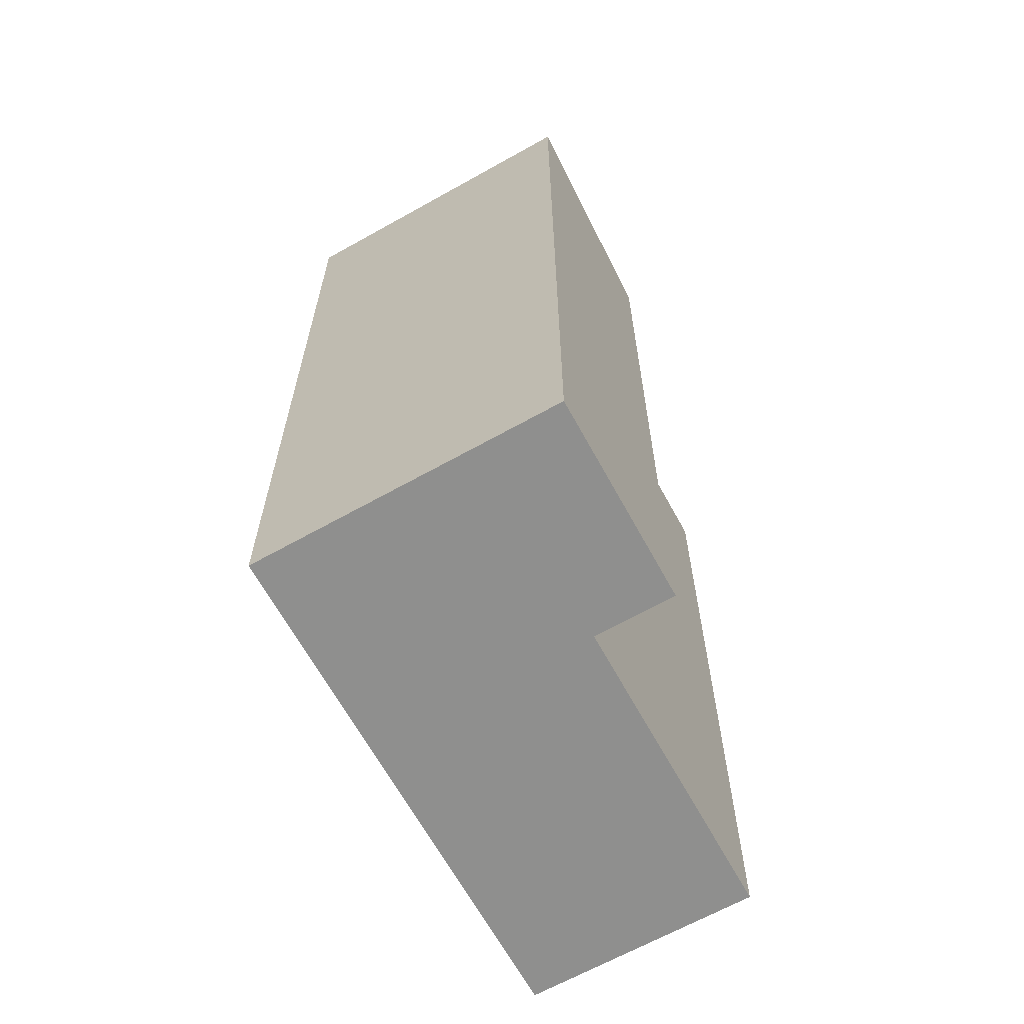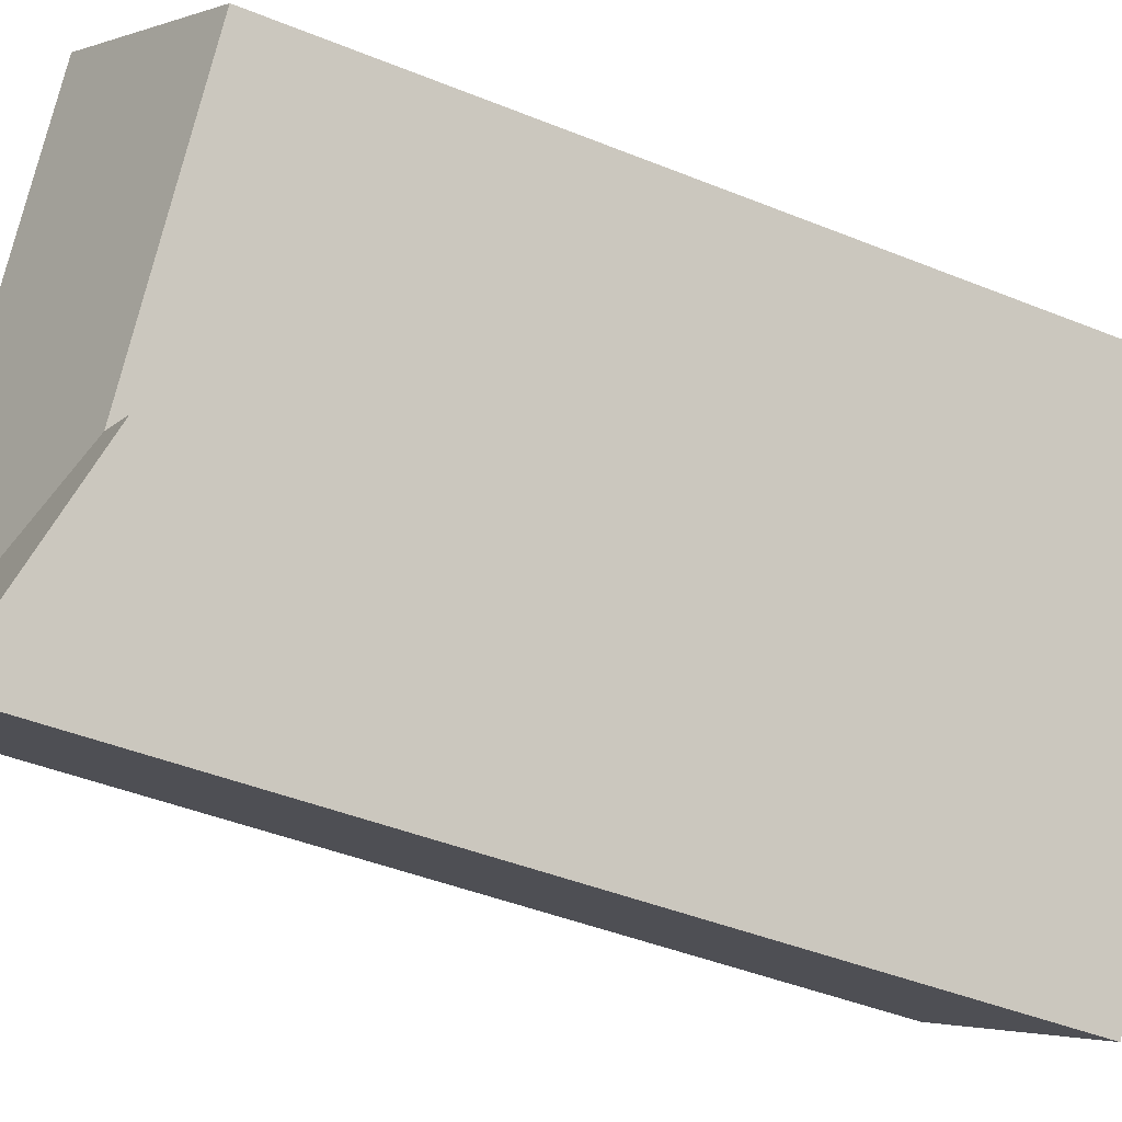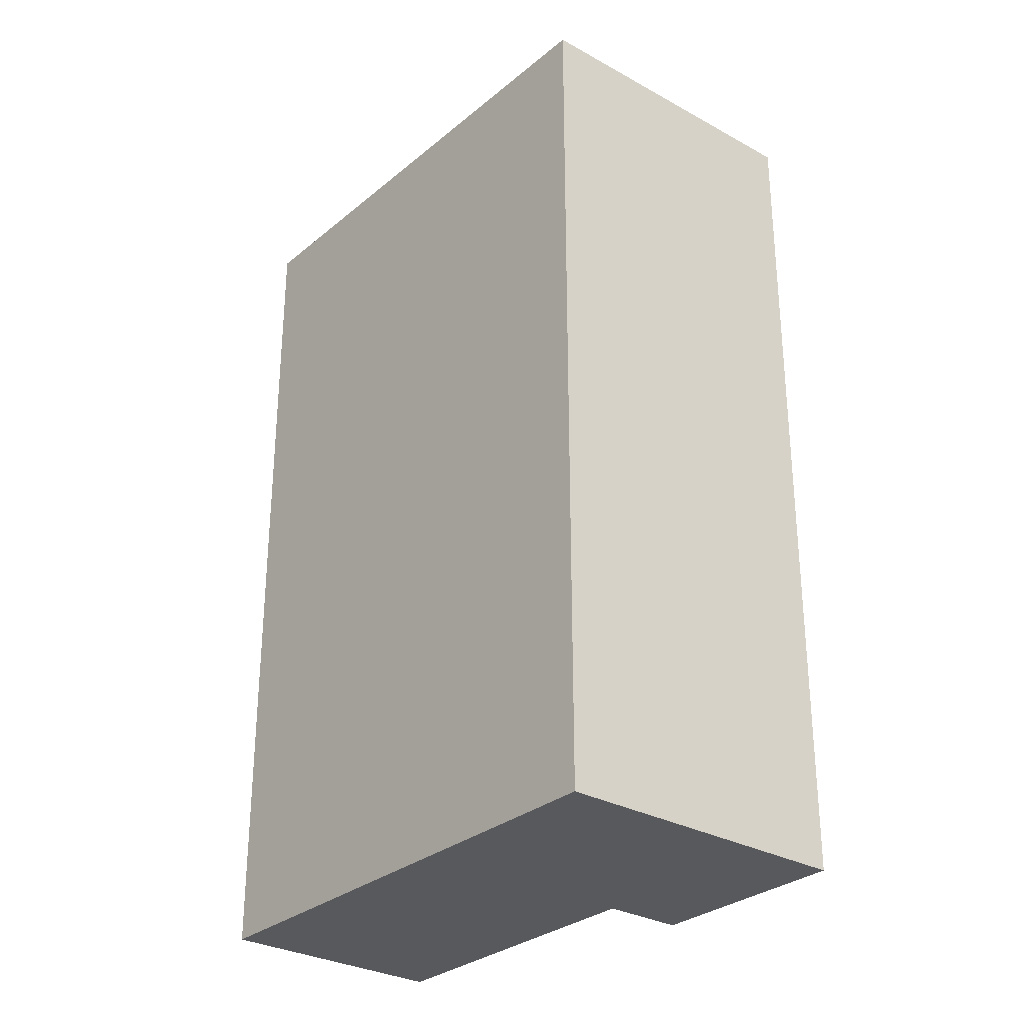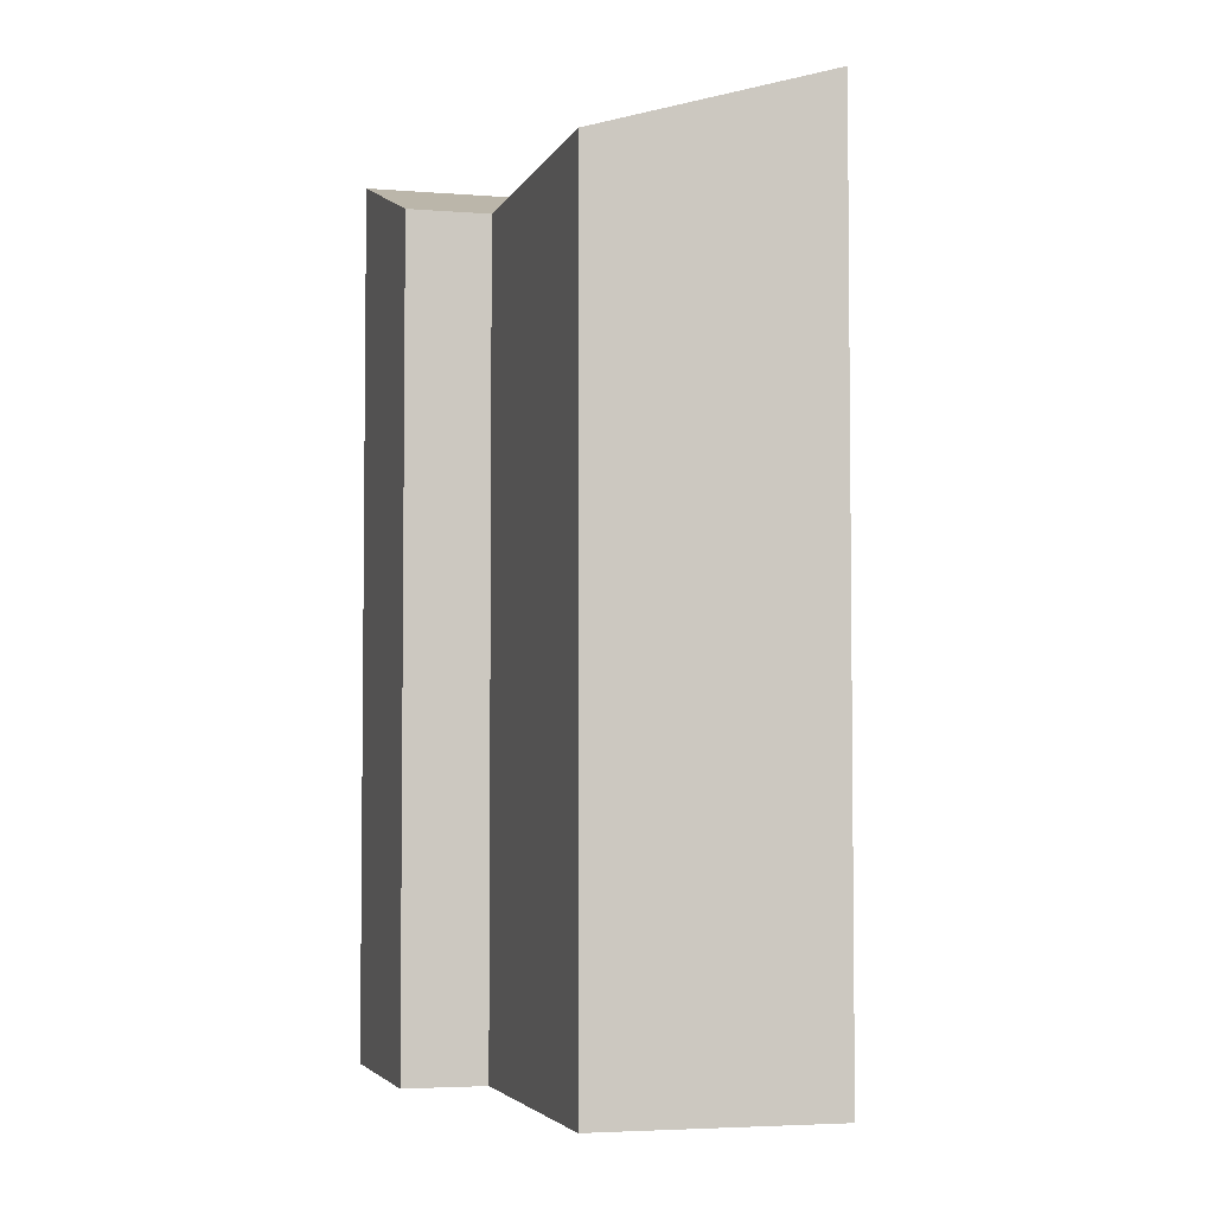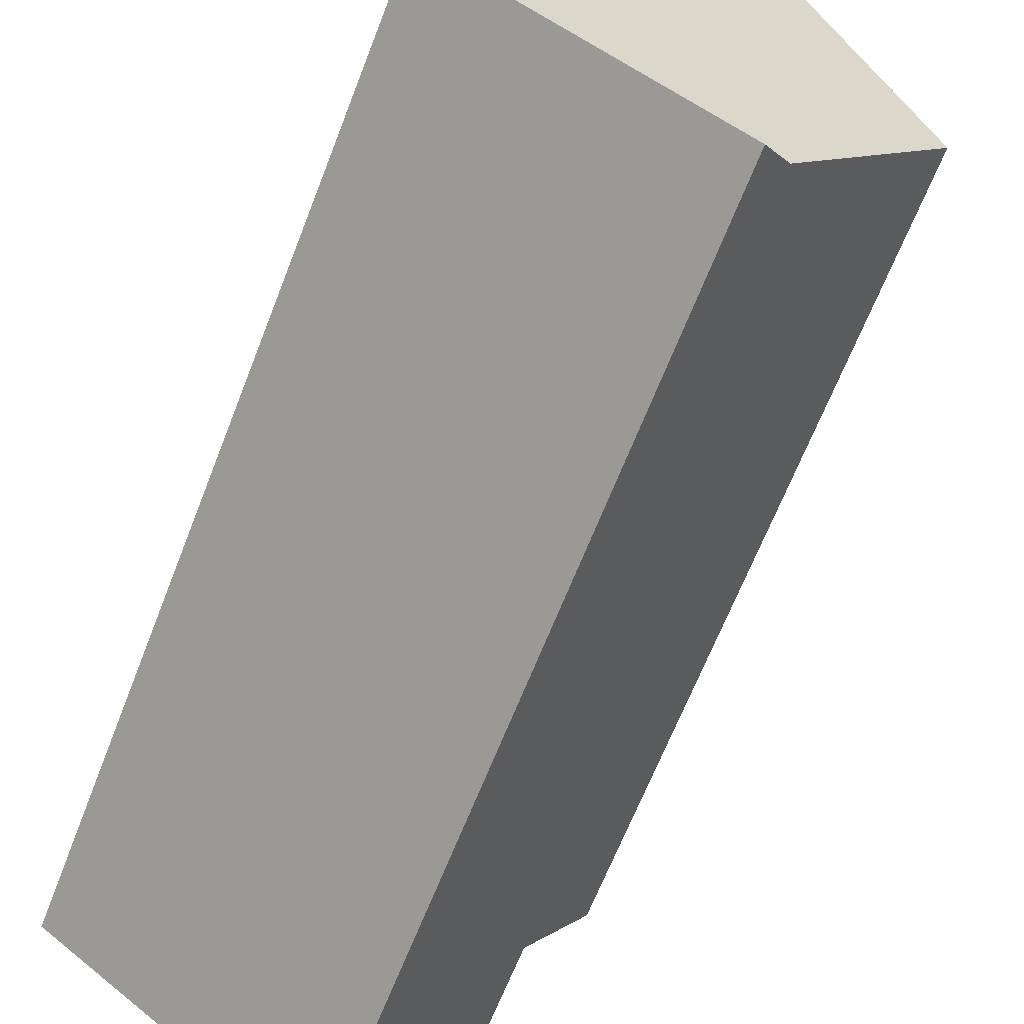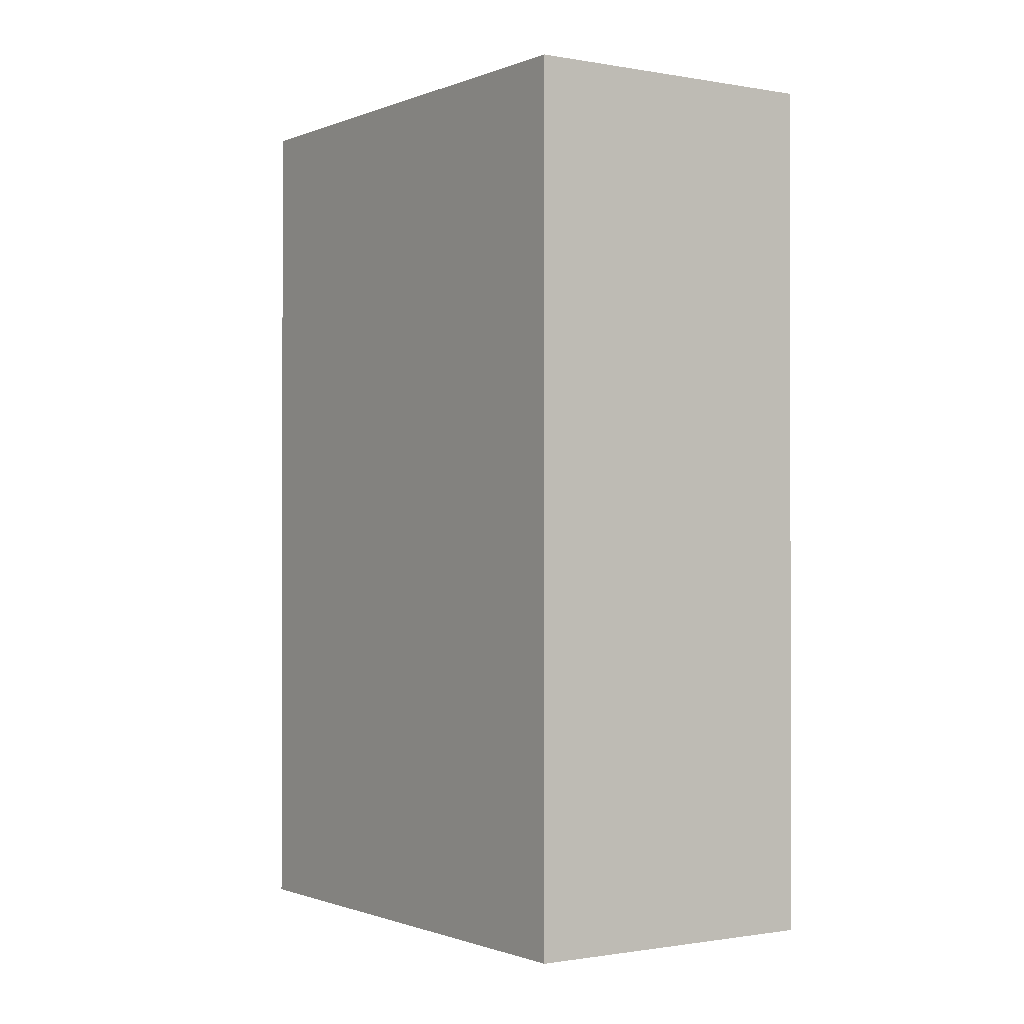
<metadata>
{"format":"obj","ext":"obj","renderer":"f3d","projection":"perspective","resolution":1024,"background":"white","views":[{"elev":-65.3,"azim":173.3,"up":"+Y"},{"elev":-44.7,"azim":-115.1,"up":"+Z"},{"elev":-30.0,"azim":104.8,"up":"+Y"},{"elev":-4.1,"azim":-50.9,"up":"+Y"},{"elev":-65.4,"azim":158.8,"up":"+Z"},{"elev":-0.9,"azim":109.9,"up":"+Y"}]}
</metadata>
<code>
v  6.625 8.146e-16 -13.3
v  5.096 4.406e-16 -7.196
v  3.253 5.231e-16 -8.542
v  5.22 -2.336e-16 3.814
v  10.32 2.071e-16 -3.381
v  8.468 7.321e-16 -11.96
v  13.69 4.986e-16 -8.143
v  0 0 0
v  5.097 22.49 -7.196
v  10.32 24.39 -3.382
v  13.69 24.39 -8.143
v  5.22 24.39 3.813
v  0.0004783 22.49 -0.0007111
v  8.469 24.39 -11.96
v  3.254 22.49 -8.543
v  6.626 24.39 -13.3
g defaultobject
f 1 2 3
f 2 1 4
f 4 1 5
f 5 1 6
f 5 6 7
f 4 8 2
f 9 10 11
f 10 9 12
f 12 9 13
f 14 9 11
f 9 14 15
f 15 14 16
f 11 5 7
f 5 11 4
f 4 11 12
f 12 11 10
f 7 14 11
f 14 7 16
f 16 7 1
f 1 7 6
f 12 8 4
f 8 12 13
f 13 2 8
f 2 13 9
f 9 3 2
f 3 9 15
f 15 1 3
f 1 15 16

</code>
